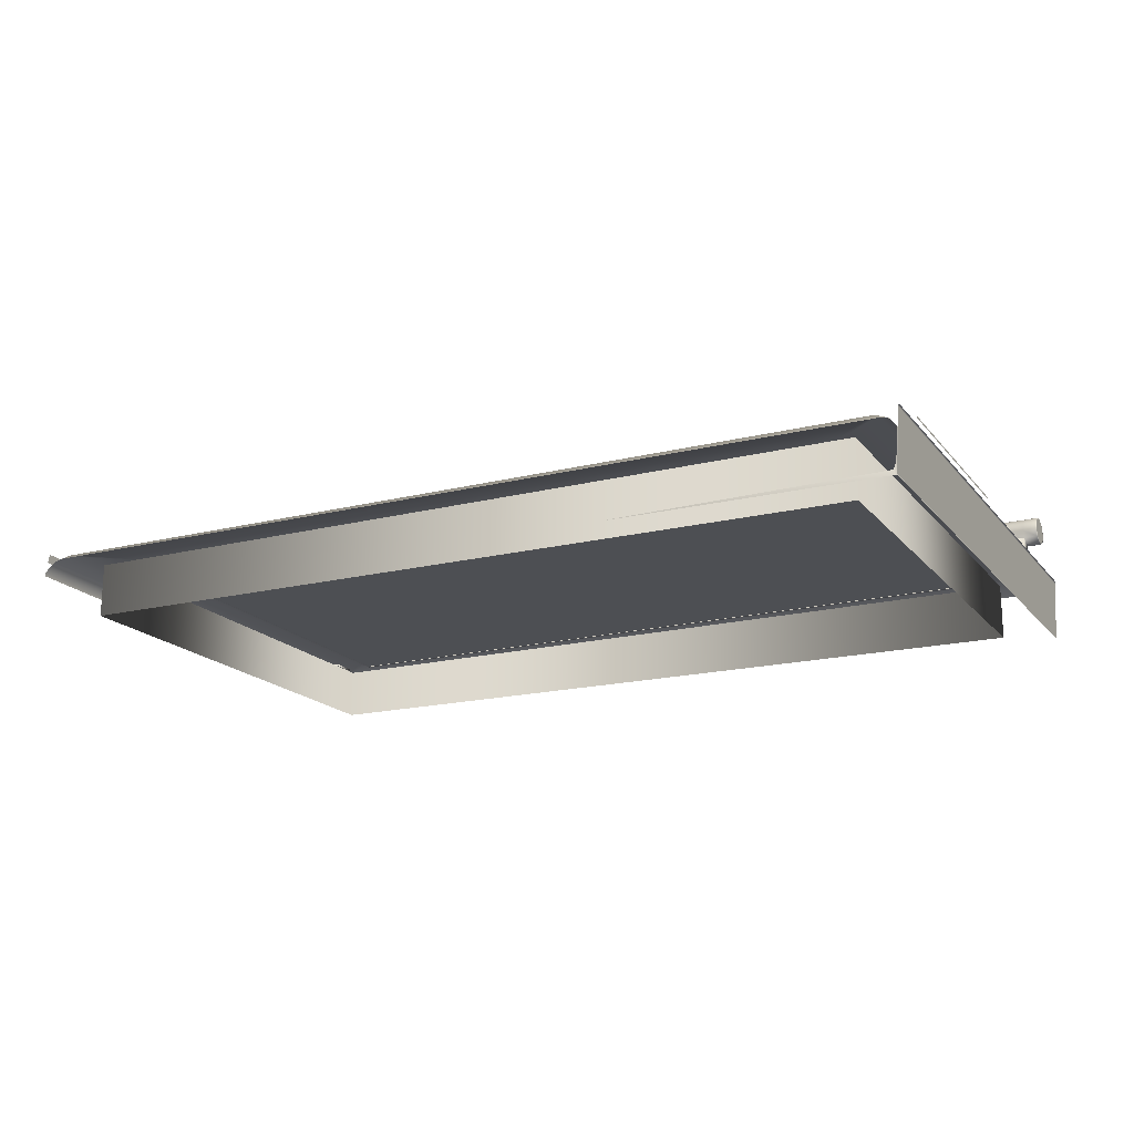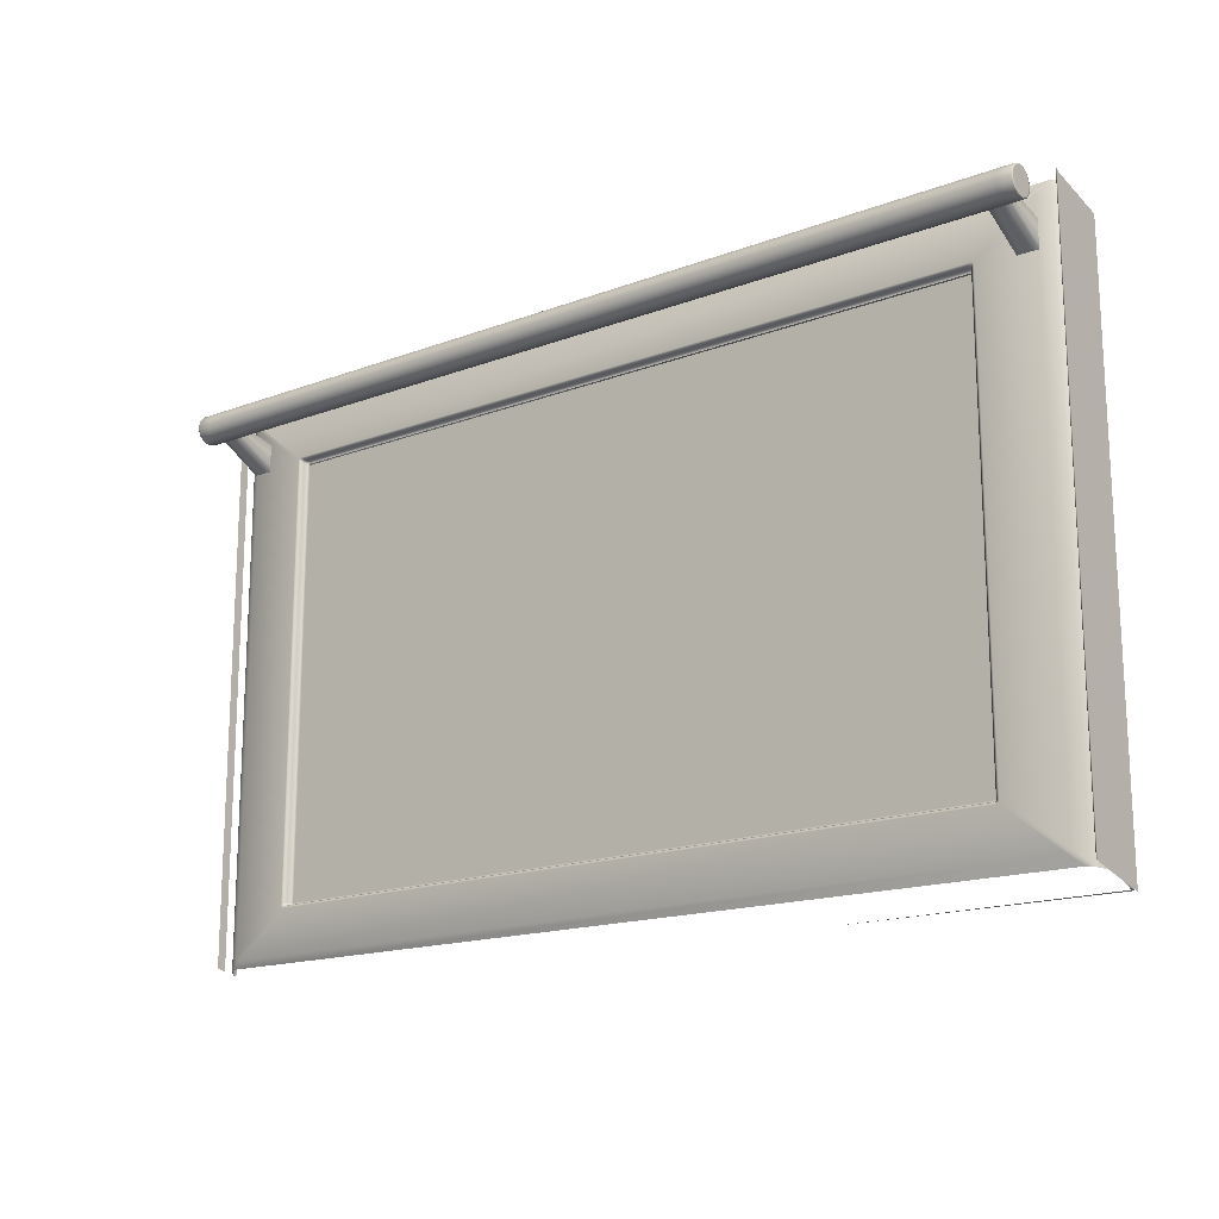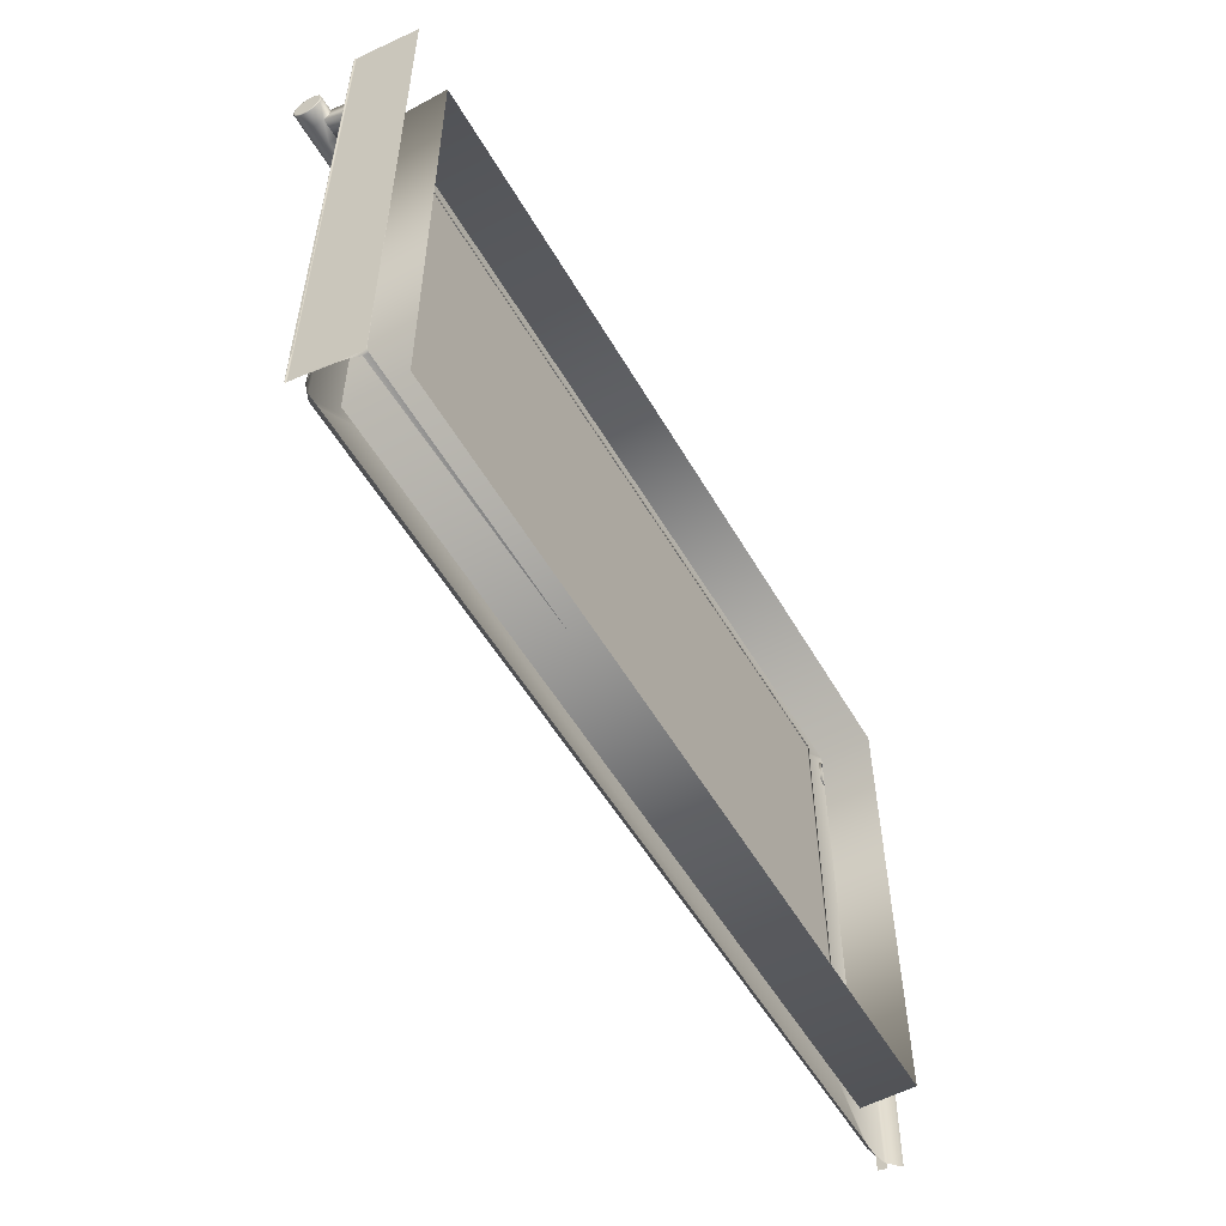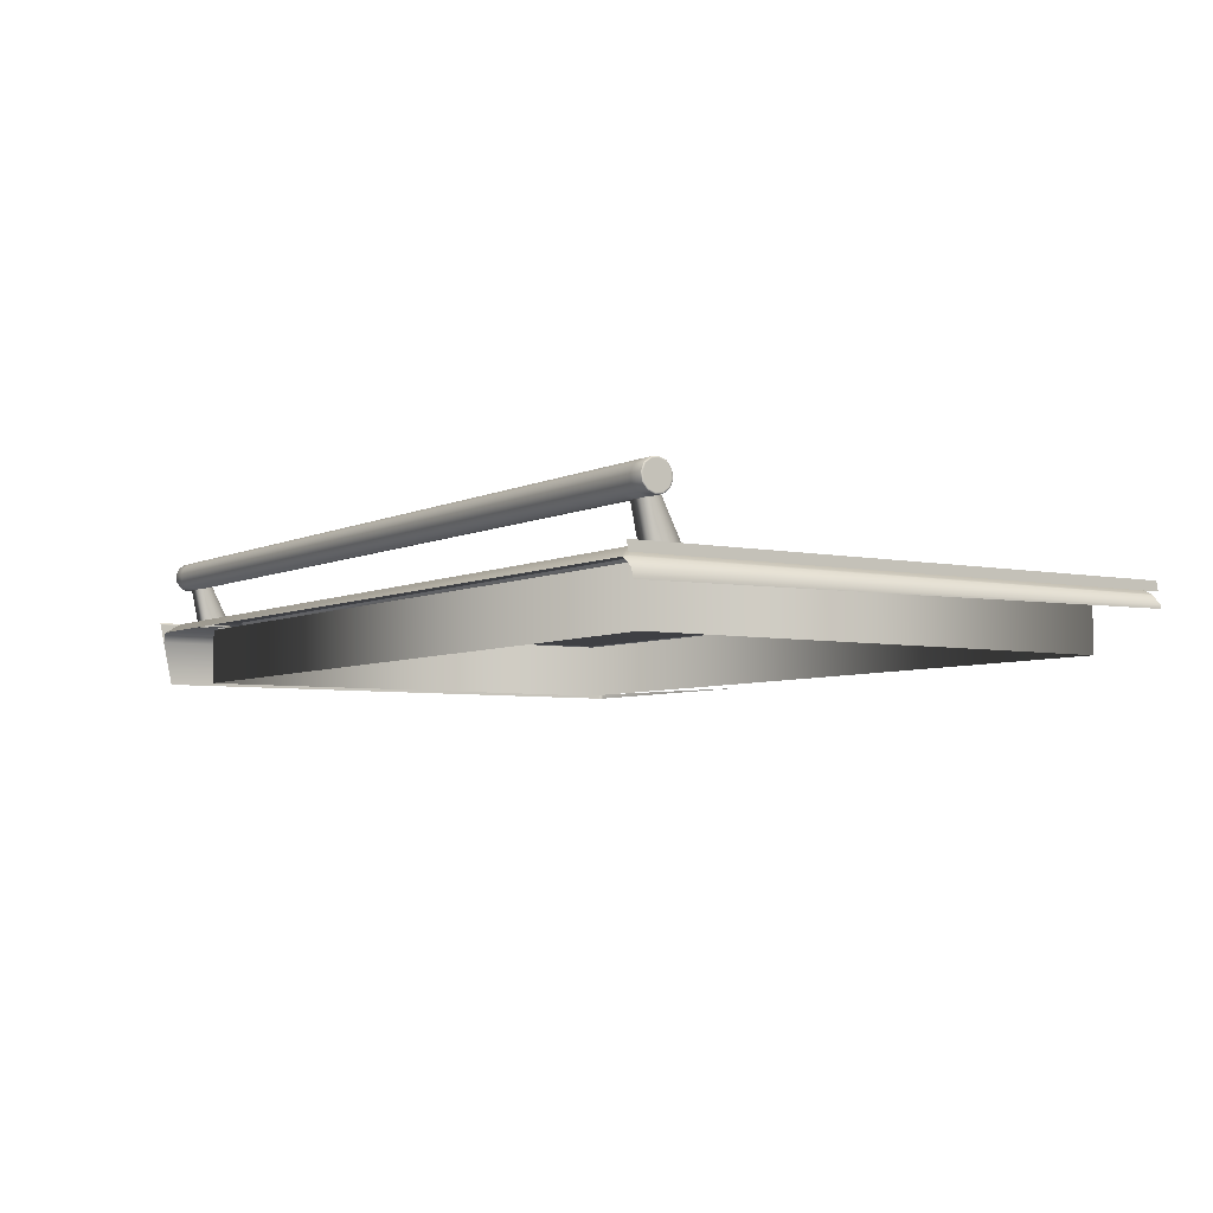
<metadata>
{"format":"obj","ext":"obj","renderer":"f3d","projection":"perspective","resolution":1024,"background":"white","views":[{"elev":-17.9,"azim":26.3,"up":"+Z"},{"elev":-16.9,"azim":37.1,"up":"+Y"},{"elev":-54.6,"azim":119.9,"up":"+Y"},{"elev":-5.1,"azim":-123.3,"up":"+Z"}]}
</metadata>
<code>
o 405.001
v 0.4325 0.2854 -0.8908
v 0.4325 -0.1614 -0.8917
v 0.4325 -0.1614 -0.8382
v 0.4325 0.2854 -0.8382
v -0.3193 -0.1614 -0.8382
v -0.3193 -0.1614 -0.8886
v -0.3193 0.2854 -0.8382
v -0.3193 0.2854 -0.8877
v 0.4731 0.2964 -0.7833
v 0.4731 0.3037 -0.7931
v 0.4731 0.3077 -0.7881
v 0.4731 0.3086 -0.7818
v -0.3573 0.2828 -0.7849
v -0.3573 0.2838 -0.7779
v -0.3578 0.2841 -0.778
v -0.3578 0.2831 -0.7848
v -0.3573 0.3073 -0.7751
v -0.3573 0.3099 -0.7816
v -0.3578 0.3096 -0.7817
v -0.3578 0.3071 -0.7753
v -0.3573 0.3089 -0.7886
v -0.3578 0.3086 -0.7885
v -0.3573 0.2854 -0.7914
v -0.3578 0.2857 -0.7913
v -0.3573 0.3017 -0.7707
v -0.3578 0.3016 -0.771
v -0.3573 0.291 -0.7958
v -0.3578 0.2911 -0.7955
v -0.3573 0.2947 -0.7697
v -0.3578 0.2948 -0.77
v -0.3573 0.298 -0.7968
v -0.3578 0.2979 -0.7965
v -0.3573 0.2882 -0.7723
v -0.3578 0.2884 -0.7726
v -0.3573 0.3045 -0.7942
v -0.3578 0.3044 -0.794
v 0.4725 0.2828 -0.7849
v 0.4725 0.2838 -0.7779
v 0.4598 0.2838 -0.7779
v 0.4598 0.2828 -0.7849
v -0.3266 0.2828 -0.7849
v -0.3266 0.2838 -0.7779
v -0.3446 0.2838 -0.7779
v -0.3446 0.2828 -0.7849
v 0.4725 0.3073 -0.7751
v 0.4725 0.3099 -0.7816
v 0.4598 0.3099 -0.7816
v 0.4598 0.3073 -0.7751
v -0.3266 0.3073 -0.7751
v -0.3266 0.3099 -0.7816
v -0.3446 0.3099 -0.7816
v -0.3446 0.3073 -0.7751
v 0.4725 0.3089 -0.7886
v 0.4598 0.3089 -0.7886
v -0.3266 0.3089 -0.7886
v -0.3446 0.3089 -0.7886
v 0.4725 0.2854 -0.7914
v 0.4598 0.2854 -0.7914
v -0.3266 0.2854 -0.7914
v -0.3446 0.2854 -0.7914
v 0.4725 0.3017 -0.7707
v 0.4598 0.3017 -0.7707
v -0.3266 0.3017 -0.7707
v -0.3446 0.3017 -0.7707
v 0.4725 0.291 -0.7958
v 0.4598 0.291 -0.7958
v 0.4725 0.2947 -0.7697
v 0.4598 0.2947 -0.7697
v -0.3266 0.2947 -0.7697
v -0.3446 0.2947 -0.7697
v 0.4725 0.298 -0.7968
v 0.4598 0.298 -0.7968
v 0.4725 0.2882 -0.7723
v 0.4598 0.2882 -0.7723
v -0.3266 0.2882 -0.7723
v -0.3446 0.2882 -0.7723
v 0.4725 0.3045 -0.7942
v 0.4598 0.3045 -0.7942
v -0.3266 0.3045 -0.7942
v -0.3266 0.298 -0.7968
v -0.3446 0.298 -0.7968
v -0.3446 0.3045 -0.7942
v 0.4731 0.3044 -0.794
v 0.4731 0.3086 -0.7885
v 0.4731 0.2841 -0.7847
v 0.4731 0.2851 -0.7784
v 0.4731 0.2841 -0.778
v 0.4731 0.2831 -0.7848
v 0.4731 0.3062 -0.7759
v 0.4731 0.3096 -0.7817
v 0.4731 0.3071 -0.7753
v 0.4731 0.2865 -0.7906
v 0.4731 0.2857 -0.7913
v 0.4731 0.3012 -0.772
v 0.4731 0.3016 -0.771
v 0.4731 0.2915 -0.7946
v 0.4731 0.2911 -0.7955
v 0.4731 0.2949 -0.771
v 0.4731 0.2948 -0.77
v 0.4731 0.2978 -0.7955
v 0.4731 0.2979 -0.7965
v 0.4731 0.289 -0.7734
v 0.4731 0.2884 -0.7726
v -0.3578 0.3077 -0.7881
v -0.3578 0.3086 -0.7818
v -0.3578 0.2841 -0.7847
v -0.3578 0.2865 -0.7906
v -0.3578 0.3062 -0.7759
v -0.3578 0.3012 -0.772
v -0.3578 0.2915 -0.7946
v -0.3578 0.2949 -0.771
v -0.3578 0.2978 -0.7955
v -0.3578 0.289 -0.7734
v -0.3578 0.3037 -0.7931
v -0.3578 0.2851 -0.7784
v -0.3578 0.2964 -0.7833
v 0.4419 0.2838 -0.7779
v 0.4419 0.2828 -0.7849
v 0.4419 0.3099 -0.7816
v 0.4419 0.3073 -0.7751
v 0.4419 0.3089 -0.7886
v 0.4419 0.2854 -0.7914
v 0.4419 0.3017 -0.7707
v 0.4419 0.291 -0.7958
v -0.3266 0.291 -0.7958
v 0.4419 0.2947 -0.7697
v 0.4419 0.298 -0.7968
v 0.4419 0.2882 -0.7723
v 0.4419 0.3045 -0.7942
v -0.3266 0.2901 -0.8339
v -0.3446 0.2901 -0.8339
v -0.3446 0.2979 -0.7971
v -0.3266 0.2979 -0.7971
v -0.3446 0.2852 -0.7918
v -0.3266 0.2852 -0.7918
v -0.3266 0.2752 -0.8339
v -0.3266 0.2908 -0.7961
v -0.3446 0.291 -0.7958
v -0.3446 0.2908 -0.7961
v -0.3266 0.2635 -0.8339
v 0.4419 0.2979 -0.7971
v 0.4419 0.2908 -0.7961
v 0.4419 0.2852 -0.7918
v 0.4419 0.2635 -0.8339
v 0.4598 0.2635 -0.8339
v 0.4598 0.2852 -0.7918
v 0.4598 0.2752 -0.8339
v 0.4598 0.2901 -0.8339
v 0.4598 0.2979 -0.7971
v 0.4598 0.2908 -0.7961
v -0.3446 0.2635 -0.8339
v -0.3446 0.2752 -0.8339
v 0.4419 0.2901 -0.8339
v 0.4419 0.2752 -0.8339
v 0.4972 0.2765 -0.8911
v 0.494 0.2765 -0.8911
v 0.4972 0.2615 -0.8912
v 0.494 0.2615 -0.8911
v 0.494 0.2624 -0.8911
v 0.494 0.2756 -0.8911
v 0.4022 0.2649 -0.8352
v 0.4022 0.2673 -0.8352
v 0.4022 0.2673 -0.8398
v 0.4022 0.2649 -0.8398
v 0.4694 0.3172 -0.8394
v 0.4685 0.3198 -0.8394
v 0.4572 0.31 -0.832
v 0.4582 0.3076 -0.832
v -0.3539 -0.1912 -0.8394
v -0.3417 -0.184 -0.832
v -0.3426 -0.1816 -0.832
v -0.3514 0.3209 -0.8394
v -0.3529 0.3198 -0.8394
v -0.3417 0.31 -0.832
v -0.3403 0.3112 -0.832
v -0.2881 -0.1439 -0.832
v -0.2902 -0.1434 -0.832
v -0.3403 -0.1852 -0.832
v 0.4037 0.2699 -0.832
v 0.4057 0.2694 -0.832
v 0.4558 0.3112 -0.832
v -0.2906 0.2672 -0.832
v -0.2902 0.2694 -0.832
v -0.3426 0.3076 -0.832
v 0.4061 -0.1412 -0.832
v 0.4057 -0.1434 -0.832
v 0.4572 -0.184 -0.832
v 0.4582 -0.1816 -0.832
v -0.2837 -0.1389 -0.8398
v -0.2867 -0.1389 -0.8398
v -0.2867 -0.1413 -0.8398
v -0.2837 -0.1413 -0.8398
v -0.2837 -0.1413 -0.8352
v -0.2867 -0.1413 -0.8352
v -0.2894 -0.1427 -0.832
v -0.2864 -0.1427 -0.832
v -0.2837 0.2673 -0.8352
v -0.2867 0.2673 -0.8352
v -0.2867 0.2673 -0.8398
v -0.2837 0.2673 -0.8398
v -0.2867 -0.1389 -0.8352
v 0.4049 0.2663 -0.832
v 0.4049 0.2687 -0.832
v -0.2864 0.2687 -0.832
v -0.2894 0.2687 -0.832
v -0.2894 -0.1403 -0.832
v -0.3548 0.3213 -0.8406
v -0.3532 0.3224 -0.8406
v 0.4712 0.3188 -0.8406
v 0.4669 0.3209 -0.8394
v 0.4037 -0.1439 -0.832
v 0.4558 -0.1852 -0.832
v -0.2881 0.2699 -0.832
v 0.4022 -0.1389 -0.8398
v 0.3992 -0.1389 -0.8398
v 0.3992 -0.1413 -0.8398
v 0.4022 -0.1413 -0.8398
v 0.4022 -0.1413 -0.8352
v 0.3992 -0.1413 -0.8352
v 0.4019 -0.1427 -0.832
v 0.4049 -0.1427 -0.832
v 0.3992 0.2673 -0.8352
v 0.3992 0.2673 -0.8398
v 0.4019 0.2687 -0.832
v 0.4685 -0.1938 -0.8394
v 0.4779 -0.2004 -0.892
v 0.4022 -0.1389 -0.8352
v 0.4694 -0.1912 -0.8394
v -0.3539 0.3172 -0.8394
v -0.2906 -0.1412 -0.832
v 0.4061 0.2672 -0.832
v -0.2867 0.2649 -0.8398
v -0.2837 0.2649 -0.8398
v -0.2867 0.2649 -0.8352
v 0.4049 -0.1403 -0.832
v -0.2894 0.2663 -0.832
v -0.3557 0.3188 -0.8406
v 0.4712 -0.1928 -0.8406
v 0.3992 0.2649 -0.8398
v 0.4769 -0.203 -0.892
v 0.4753 -0.2042 -0.892
v 0.3992 0.2637 -0.8398
v -0.2837 0.2637 -0.8398
v -0.2837 -0.1389 -0.8398
v 0.3992 -0.1389 -0.8398
v 0.4938 -0.1738 -0.8455
v 0.4938 -0.1738 -0.8438
v 0.4938 -0.1776 -0.8455
v 0.4938 -0.1776 -0.8438
v 0.4938 -0.1734 -0.8455
v 0.4938 -0.1704 -0.8455
v 0.4938 0.006001 -0.8455
v 0.4938 0.006001 -0.8438
v 0.4938 -0.1704 -0.8438
v 0.4938 -0.1734 -0.8438
v 0.4938 0.002249 -0.8455
v 0.4938 0.002249 -0.8438
v 0.4938 0.1434 -0.8455
v 0.4938 0.1464 -0.8455
v 0.4938 0.006927 -0.8455
v 0.4938 0.009932 -0.8455
v 0.4938 0.1431 -0.8455
v 0.4938 0.009932 -0.8438
v 0.4938 0.006927 -0.8438
v 0.4938 0.1393 -0.8455
v 0.4729 0.3207 -0.8427
v 0.4783 0.3231 -0.8313
v -0.3624 0.321 -0.8491
v -0.1739 0.3224 -0.8406
v -0.3534 0.3227 -0.8409
v 0.4783 0.3106 -0.891
v -0.3558 0.3225 -0.8419
v 0.4783 0.3234 -0.8296
v 0.4703 0.3211 -0.8406
v -0.3586 0.3221 -0.8442
v 0.4779 0.3193 -0.8491
v 0.4674 0.3213 -0.8397
v 0.4701 0.3212 -0.8404
v 0.4779 0.3106 -0.891
v -0.3624 0.3194 -0.8569
v -0.3624 0.3194 -0.8568
v -0.3684 0.3251 -0.8296
v -0.3624 0.3251 -0.8296
v -0.3624 0.3233 -0.8383
v 0.4793 0.3234 -0.8296
v 0.4933 0.3105 -0.891
v 0.4783 -0.1925 -0.8313
v -0.3547 -0.1919 -0.8399
v 0.4753 -0.2042 -0.8875
v 0.4679 -0.1942 -0.8394
v 0.4769 -0.203 -0.8816
v 0.4938 -0.1952 -0.8438
v -0.3472 -0.1913 -0.8366
v 0.469 -0.1942 -0.8397
v 0.4783 -0.2052 -0.892
v 0.4783 -0.1922 -0.8296
v 0.4706 -0.1944 -0.8406
v -0.3537 -0.1918 -0.8394
v 0.4779 -0.1962 -0.8491
v 0.4659 -0.194 -0.8387
v -0.3503 -0.1915 -0.8376
v 0.4731 -0.1949 -0.8429
v 0.4779 -0.2004 -0.8692
v -0.3557 -0.192 -0.8406
v 0.4938 -0.1955 -0.8455
v 0.2229 -0.2042 -0.8909
v -0.3624 -0.1945 -0.8524
v -0.3674 -0.1897 -0.8296
v -0.3624 -0.1938 -0.8491
v -0.3624 -0.1945 -0.8523
v -0.3624 -0.1898 -0.8296
v -0.3624 -0.1916 -0.8383
v 0.4793 -0.1922 -0.8296
v 0.4933 -0.2052 -0.892
f 1 2 3 4
f 5 3 2 6
f 7 5 6 8
f 4 7 8 1
f 247 246 248 249
f 254 251 250 255
f 253 252 256 257
f 257 256 251 254
f 263 261 260 264
f 296 273 267 287
f 287 267 271 295
f 284 283 311 312
f 273 296 313 285
f 249 248 305 292
f 161 162 163 164
f 165 166 167 168
f 172 173 174 175
f 176 177 170 178
f 179 180 167 181
f 182 183 174 184
f 185 186 187 188
f 189 190 191 192
f 193 194 195 196
f 197 198 199 200
f 201 194 191 190
f 202 203 162 161
f 192 191 194 193
f 204 205 198 197
f 206 195 194 201
f 270 272 207 208
f 266 274 209
f 166 210 181 167
f 210 172 175 181
f 186 211 212 187
f 211 176 178 212
f 183 213 175 174
f 213 179 181 175
f 214 215 216 217
f 215 189 192 216
f 218 219 220 221
f 219 193 196 220
f 162 222 223 163
f 222 197 200 223
f 217 216 219 218
f 216 192 193 219
f 203 224 222 162
f 224 204 197 222
f 269 270 208
f 218 227 214 217
f 227 161 164 214
f 225 228 188 187
f 228 165 168 188
f 173 229 184 174
f 229 169 171 184
f 177 230 171 170
f 230 182 184 171
f 180 231 168 167
f 231 185 188 168
f 200 199 232 233
f 233 232 190 189
f 198 234 232 199
f 234 201 190 232
f 221 235 227 218
f 235 202 161 227
f 205 236 234 198
f 236 206 201 234
f 272 275 237 207
f 297 302 238
f 163 223 239 164
f 164 239 215 214
f 223 200 233 239
f 196 195 177 176
f 224 203 180 179
f 236 205 183 182
f 235 221 186 185
f 221 220 211 186
f 220 196 176 211
f 205 204 213 183
f 204 224 179 213
f 195 206 230 177
f 206 236 182 230
f 203 202 231 180
f 202 235 185 231
f 288 298 169
f 208 207 173 172
f 278 277 210 166
f 269 208 172 210 277
f 297 238 228 225 294
f 238 209 165 228
f 207 237 229 173
f 303 291 240 226
f 291 289 241 240
f 289 306 241
f 209 274 278 166 165
f 299 276 266 209 238 302
f 281 310 309 268
f 268 309 304 237 275
f 226 279 276 299 303
f 169 298 301 170 171
f 178 170 301 293
f 212 178 293 300
f 225 290 294
f 187 212 300 290 225
f 237 304 288 169 229
f 9 10 11 12
f 13 14 15 16
f 17 18 19 20
f 21 22 19 18
f 23 13 16 24
f 25 17 20 26
f 27 23 24 28
f 29 25 26 30
f 31 27 28 32
f 33 29 30 34
f 35 31 32 36
f 14 33 34 15
f 21 35 36 22
f 37 38 39 40
f 41 42 43 44
f 45 46 47 48
f 49 50 51 52
f 53 54 47 46
f 55 56 51 50
f 57 37 40 58
f 59 41 44 60
f 61 45 48 62
f 63 49 52 64
f 65 57 58 66
f 67 61 62 68
f 69 63 64 70
f 71 65 66 72
f 73 67 68 74
f 75 69 70 76
f 77 71 72 78
f 79 80 81 82
f 38 73 74 39
f 42 75 76 43
f 53 77 78 54
f 55 79 82 56
f 11 10 83 84
f 85 86 87 88
f 89 12 90 91
f 84 90 12 11
f 92 85 88 93
f 94 89 91 95
f 96 92 93 97
f 98 94 95 99
f 100 96 97 101
f 102 98 99 103
f 10 100 101 83
f 86 102 103 87
f 104 105 19 22
f 24 16 106 107
f 26 20 108 109
f 28 24 107 110
f 30 26 109 111
f 32 28 110 112
f 34 30 111 113
f 36 32 112 114
f 15 34 113 115
f 22 36 114 104
f 16 15 115 106
f 20 19 105 108
f 104 114 116 105
f 107 106 116 110
f 111 109 116 113
f 114 112 110 116
f 115 113 116 106
f 9 85 92 96
f 9 12 89 94
f 98 102 9 94
f 9 96 100 10
f 108 105 116 109
f 9 102 86 85
f 40 39 117 118
f 118 117 42 41
f 48 47 119 120
f 120 119 50 49
f 54 121 119 47
f 121 55 50 119
f 58 40 118 122
f 122 118 41 59
f 62 48 120 123
f 123 120 49 63
f 124 122 59 125
f 68 62 123 126
f 126 123 63 69
f 127 124 125 80
f 74 68 126 128
f 128 126 69 75
f 78 72 127 129
f 129 127 80 79
f 39 74 128 117
f 117 128 75 42
f 54 78 129 121
f 121 129 79 55
f 130 131 132 133
f 59 60 134 135
f 136 130 133 137
f 138 81 132 139
f 60 138 139 134
f 140 136 137 135
f 124 127 141 142
f 122 124 142 143
f 144 145 146 143
f 147 148 149 150
f 145 147 150 146
f 127 72 149 141
f 133 132 81 80
f 135 134 151 140
f 135 137 125 59
f 134 139 152 151
f 141 149 148 153
f 146 150 66 58
f 139 132 131 152
f 137 133 80 125
f 150 149 72 66
f 143 146 58 122
f 143 142 154 144
f 142 141 153 154
f 88 87 38 37
f 91 90 46 45
f 84 53 46 90
f 93 88 37 57
f 95 91 45 61
f 97 93 57 65
f 99 95 61 67
f 101 97 65 71
f 103 99 67 73
f 83 101 71 77
f 87 103 73 38
f 84 83 77 53
f 56 21 18 51
f 81 138 27 31
f 138 60 23 27
f 82 81 31 35
f 70 64 25 29
f 56 82 35 21
f 64 52 17 25
f 52 51 18 17
f 43 76 33 14
f 76 70 29 33
f 44 43 14 13
f 60 44 13 23
f 242 243 244 245
l 262 265
l 157 158
l 155 156
l 158 159
l 258 259
l 159 160
l 156 160
l 261 265
l 314 286
l 280 307
l 282 308

</code>
